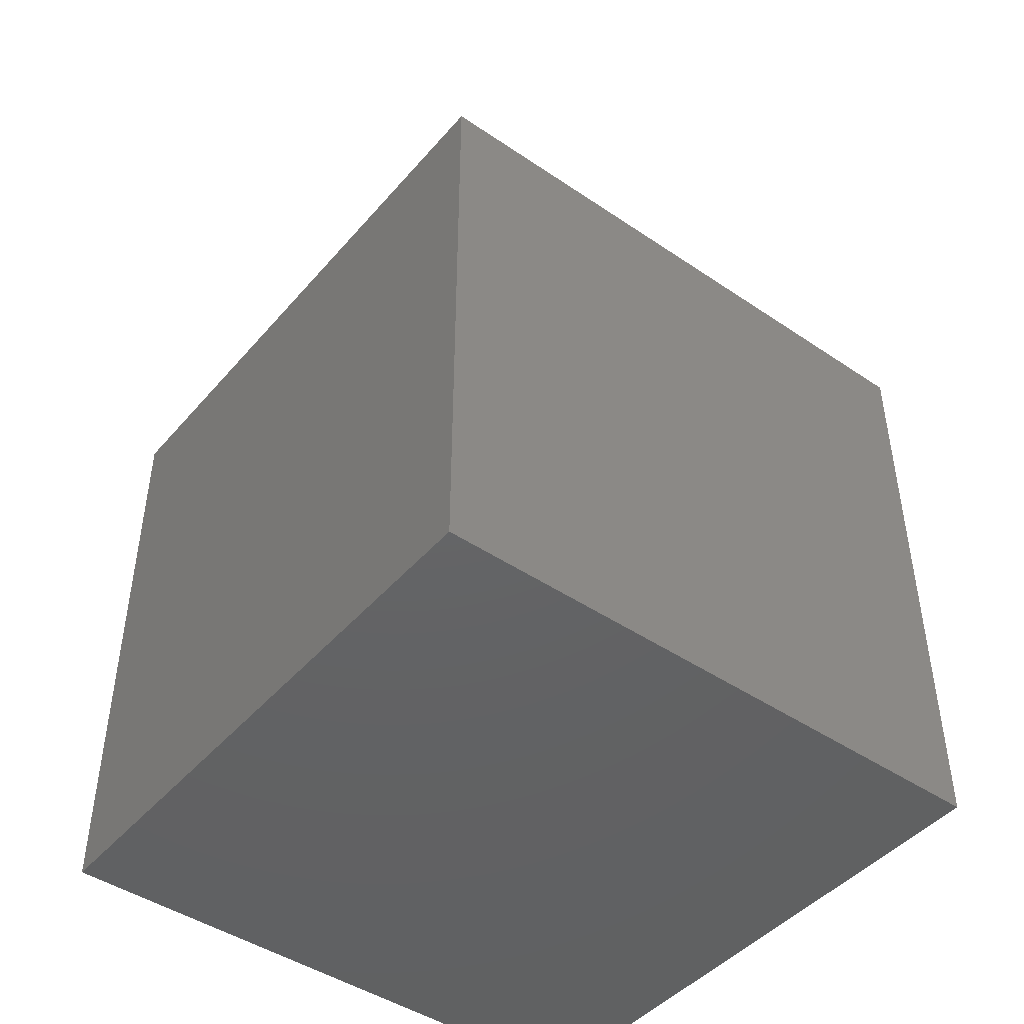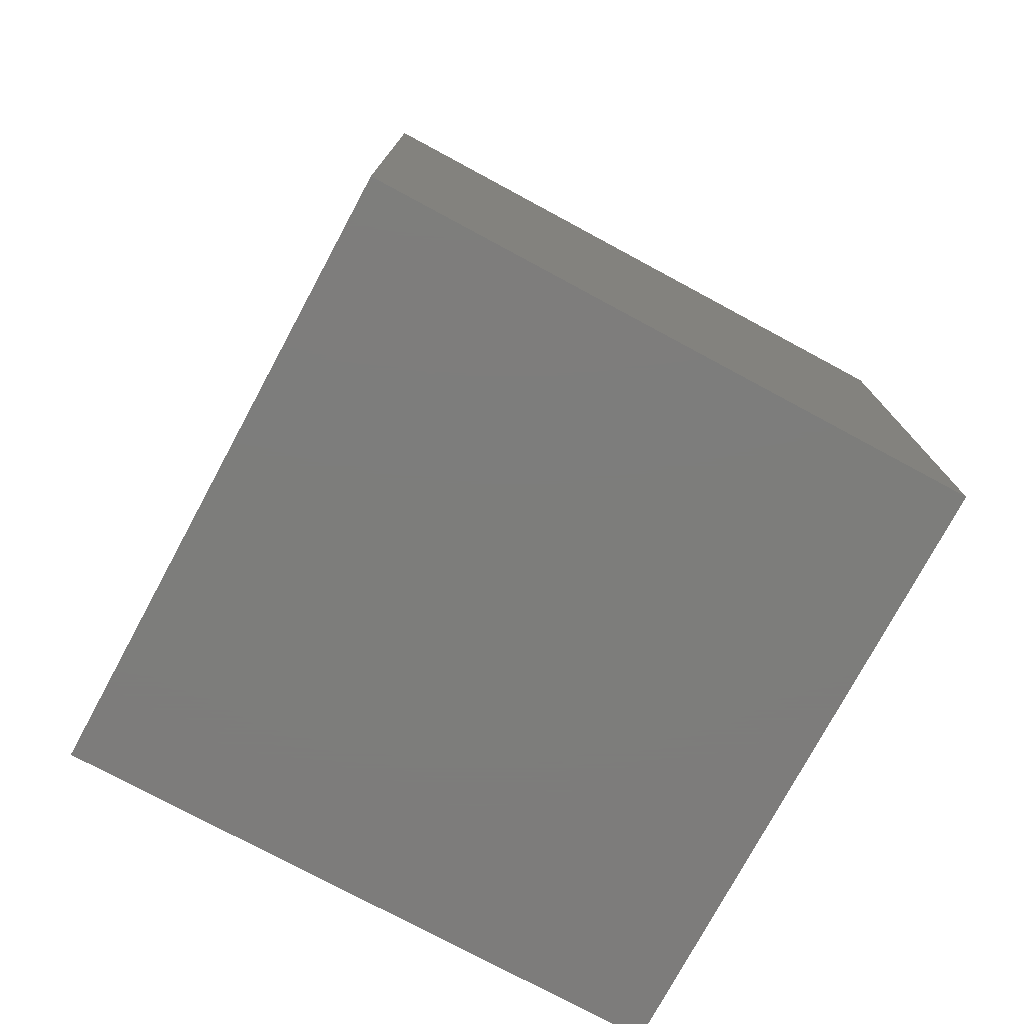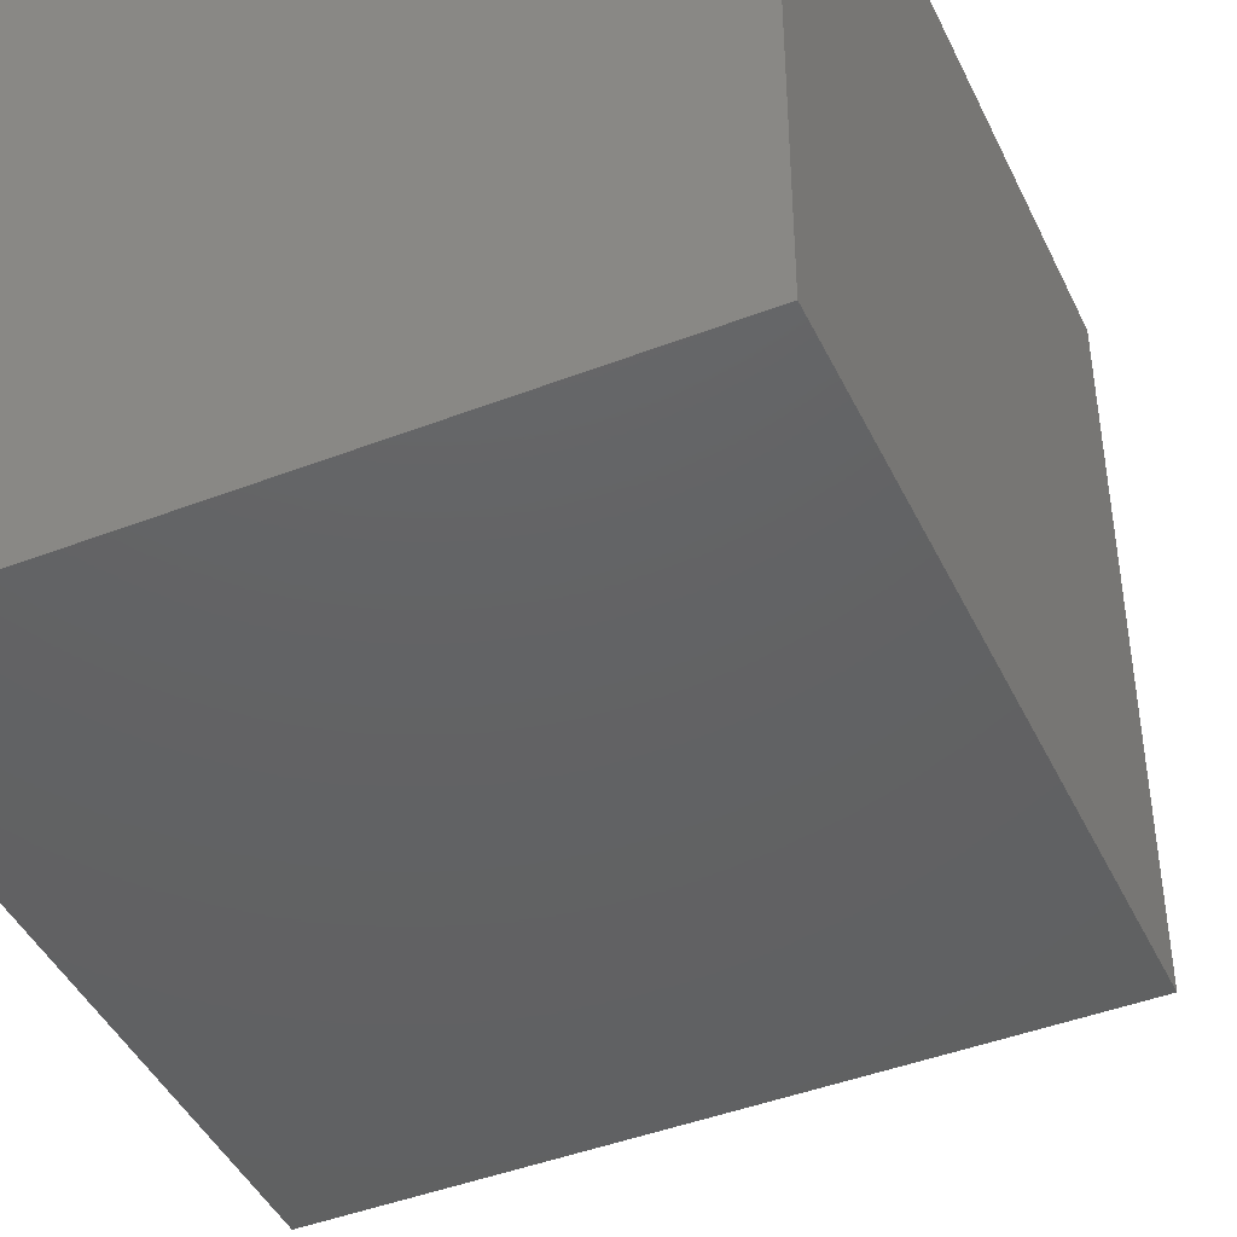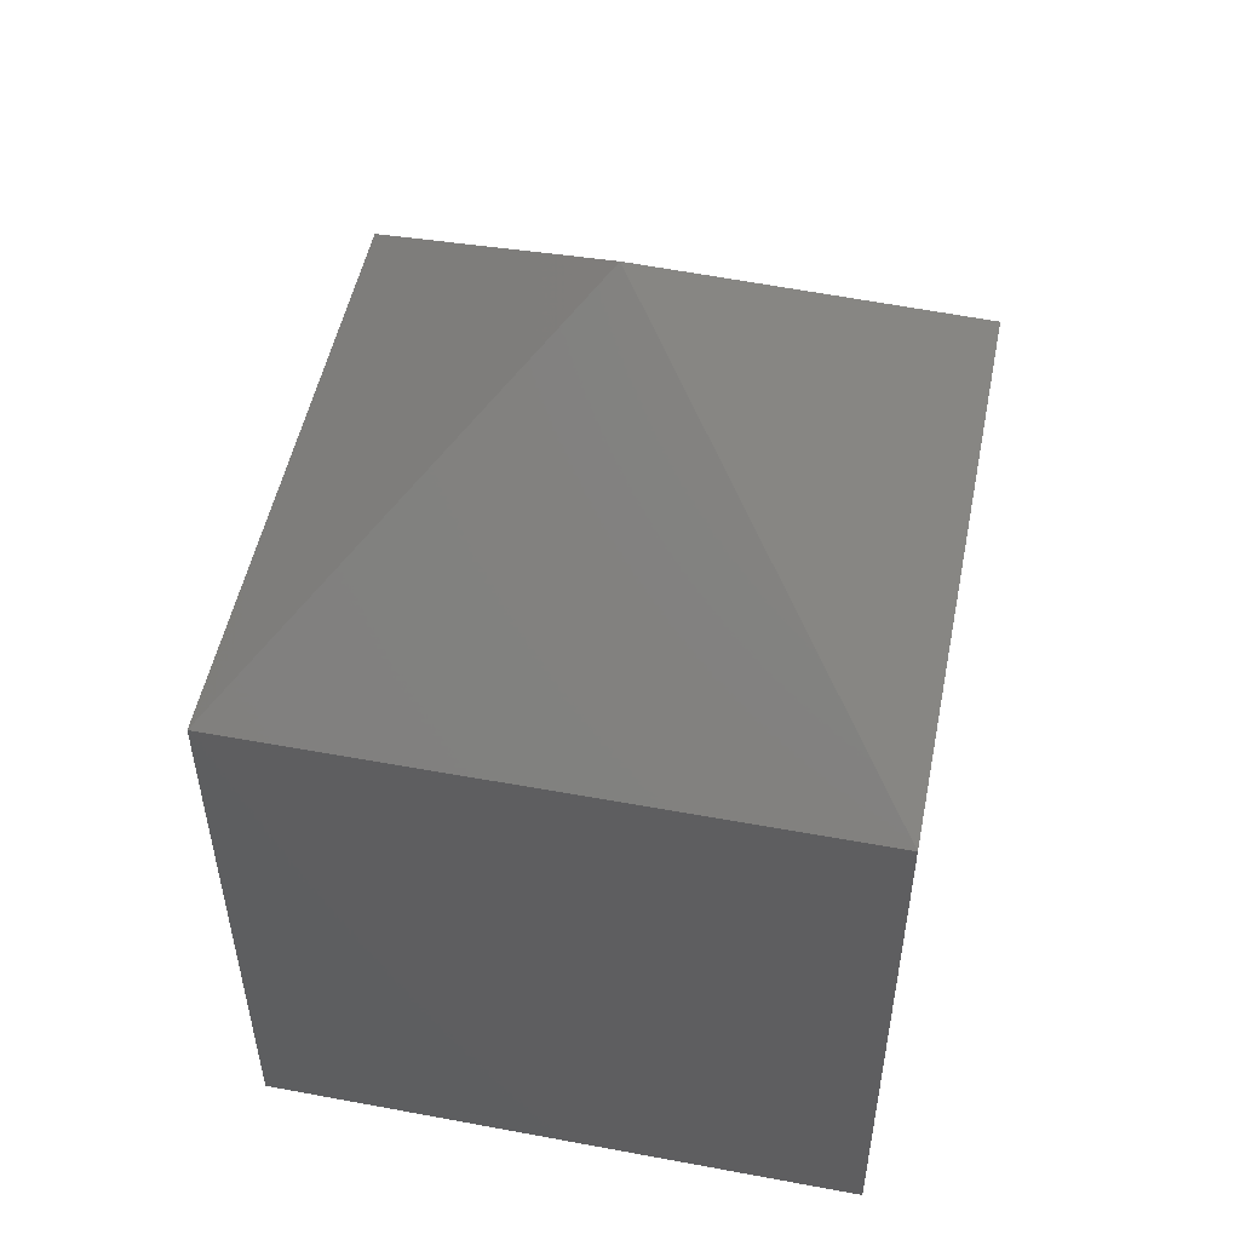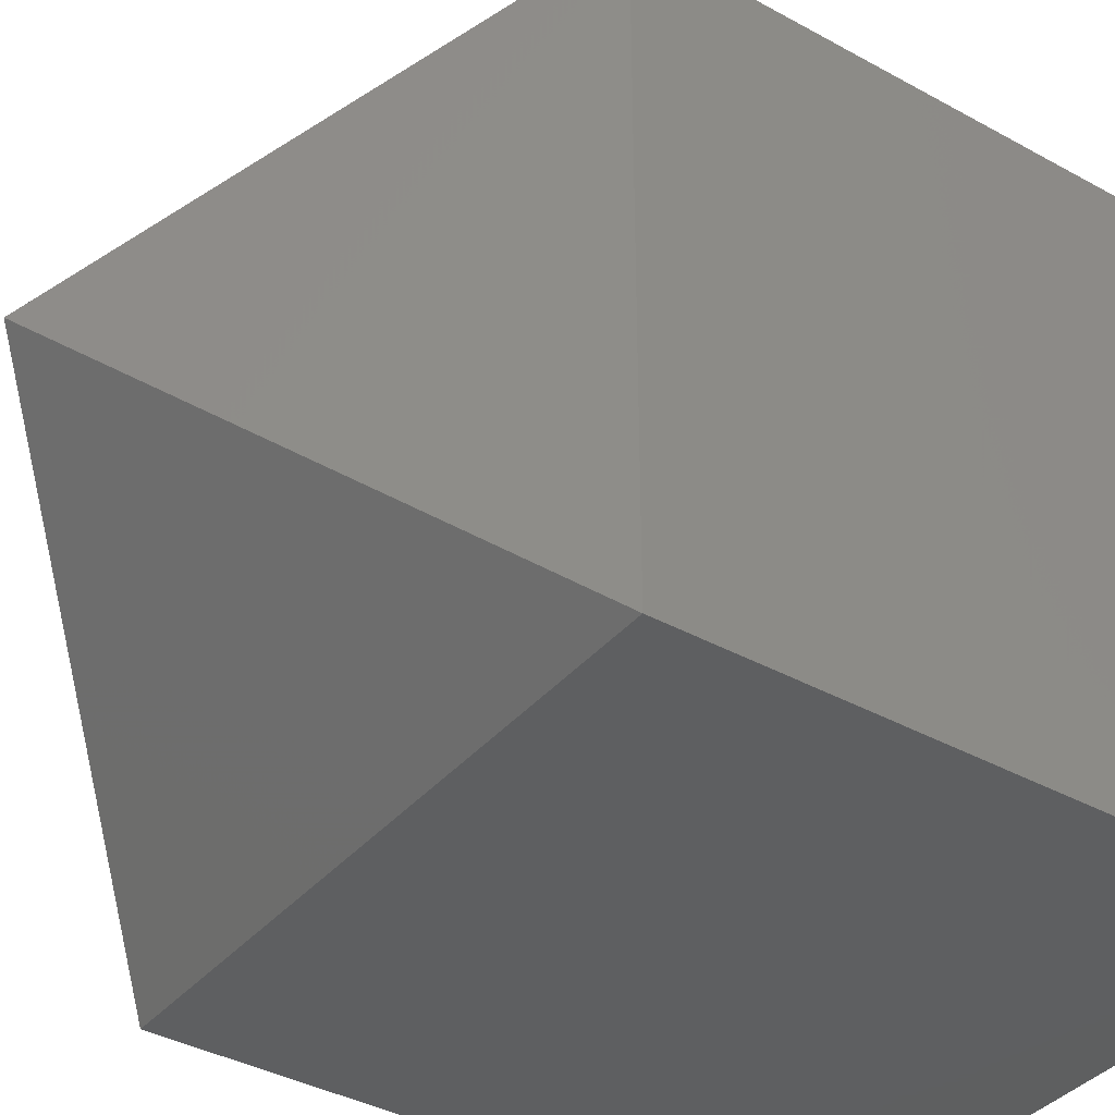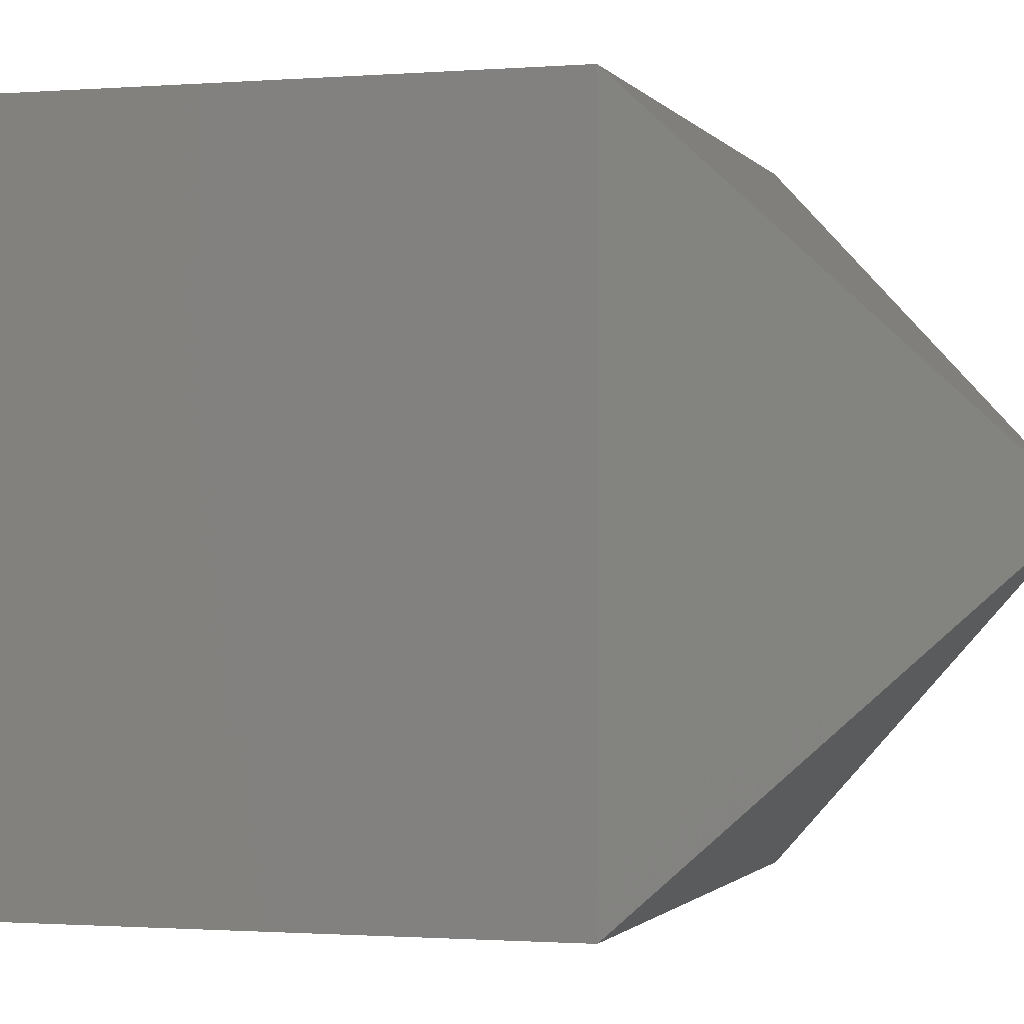
<metadata>
{"format":"stl","ext":"stl","renderer":"f3d","projection":"perspective","resolution":1024,"background":"white","views":[{"elev":-45.4,"azim":142.0,"up":"+Z"},{"elev":-76.5,"azim":-28.3,"up":"+Z"},{"elev":-44.2,"azim":-155.7,"up":"+Y"},{"elev":51.4,"azim":-168.6,"up":"+Z"},{"elev":-37.9,"azim":54.8,"up":"+Y"},{"elev":-1.1,"azim":-73.4,"up":"+Y"}]}
</metadata>
<code>
# stl→obj: 9 verts, 14 faces
v 0 0 0
v 1 0 0
v 0 0 1
v 1 0 1
v 1 1 0
v 1 1 1
v 0 1 1
v 0 1 0
v 0.5 0.5 1.5
f 1 2 3
f 3 2 4
f 2 5 6
f 2 6 4
f 1 7 8
f 1 3 7
f 5 8 7
f 5 7 6
f 1 5 2
f 1 8 5
f 3 4 9
f 4 6 9
f 3 9 7
f 6 7 9

</code>
